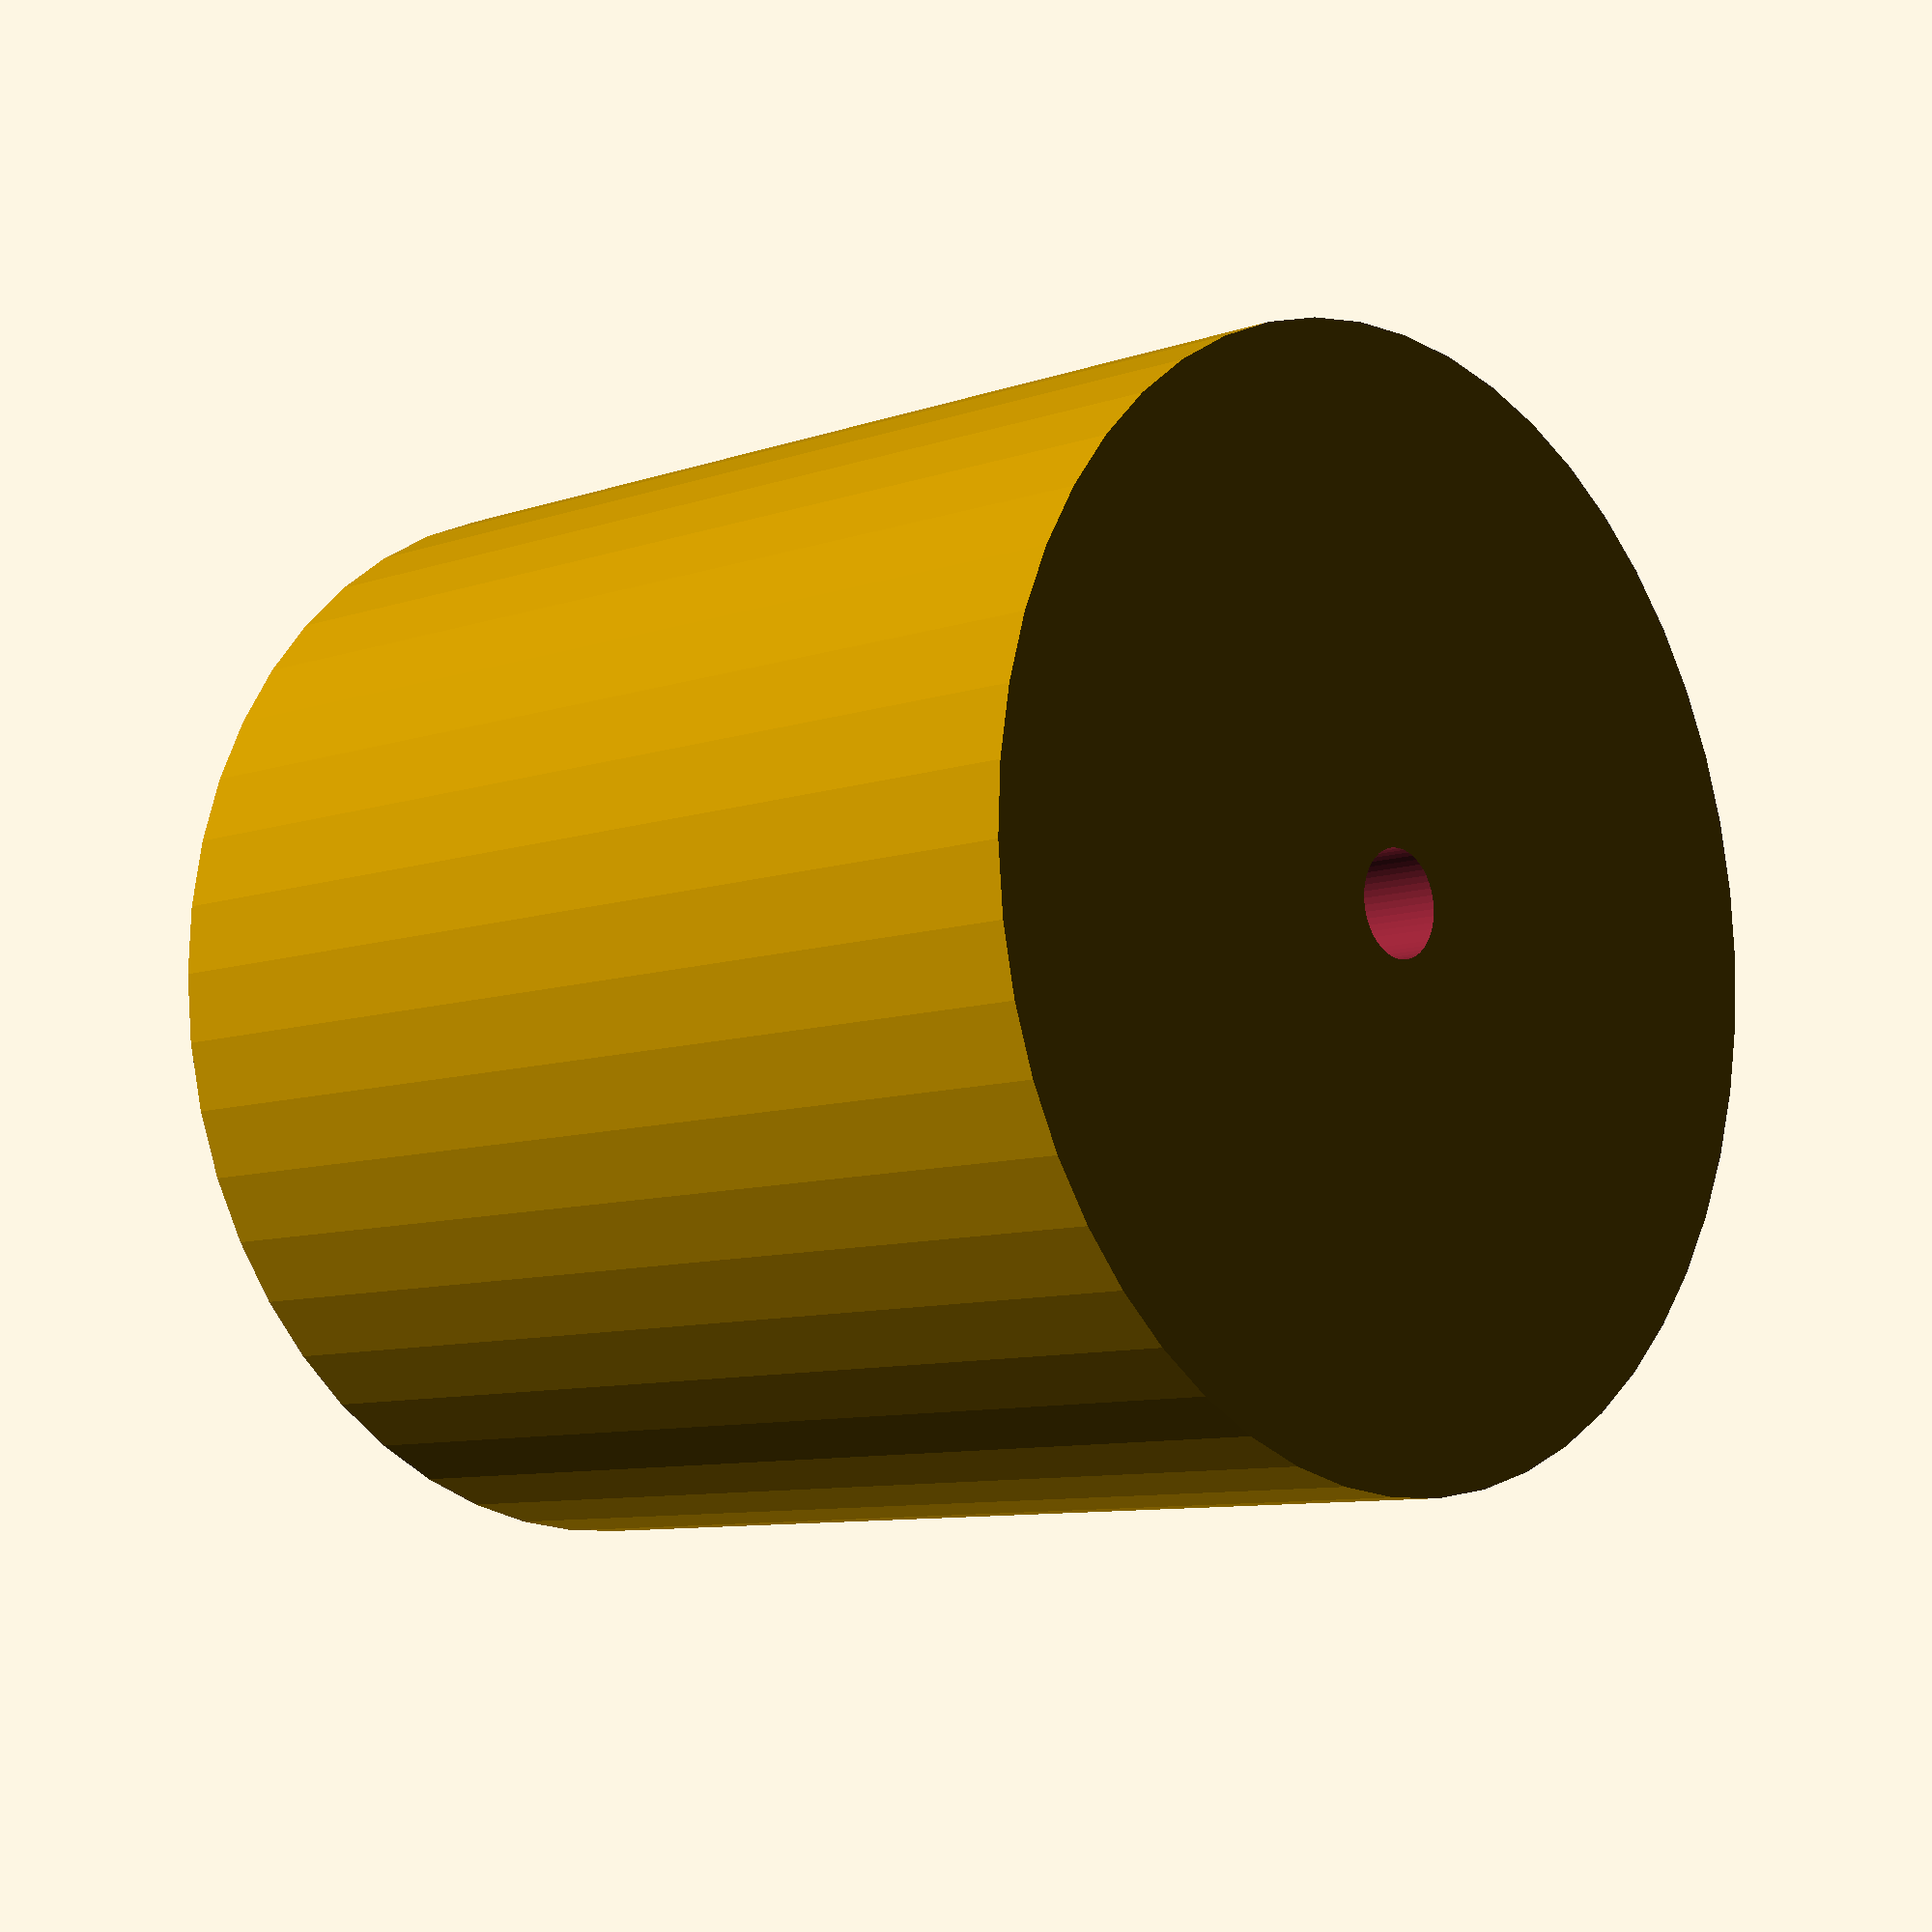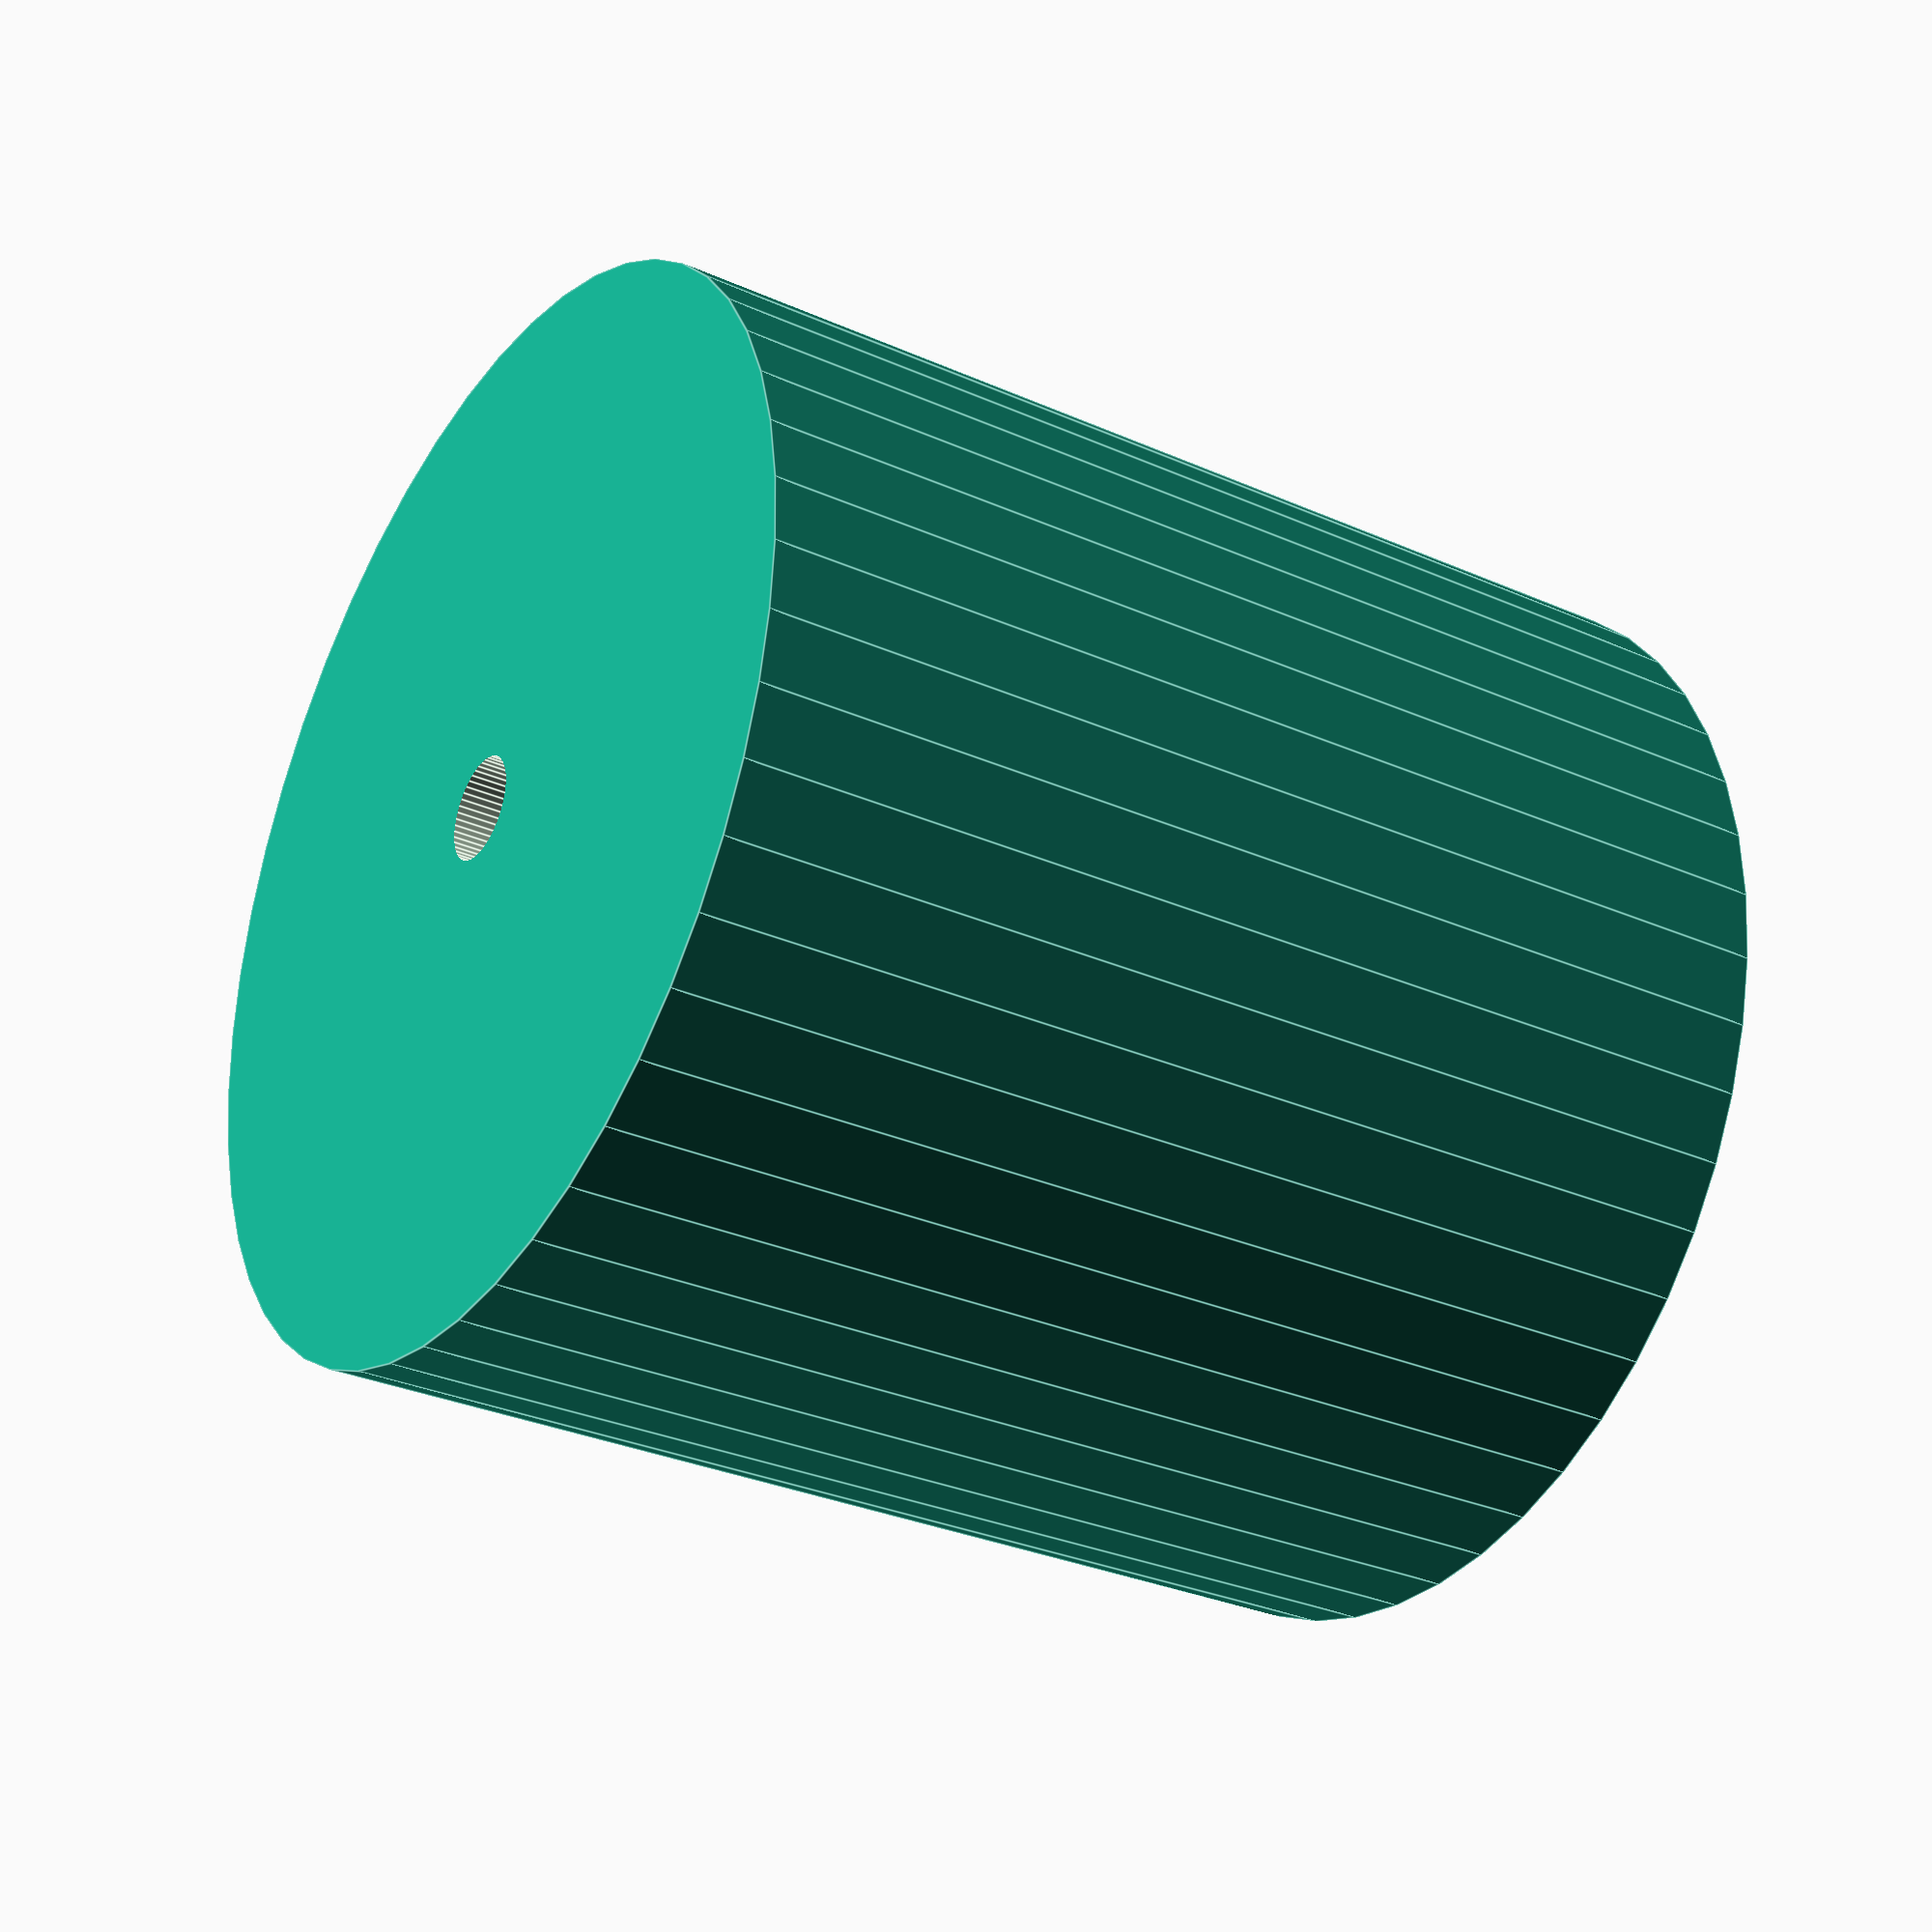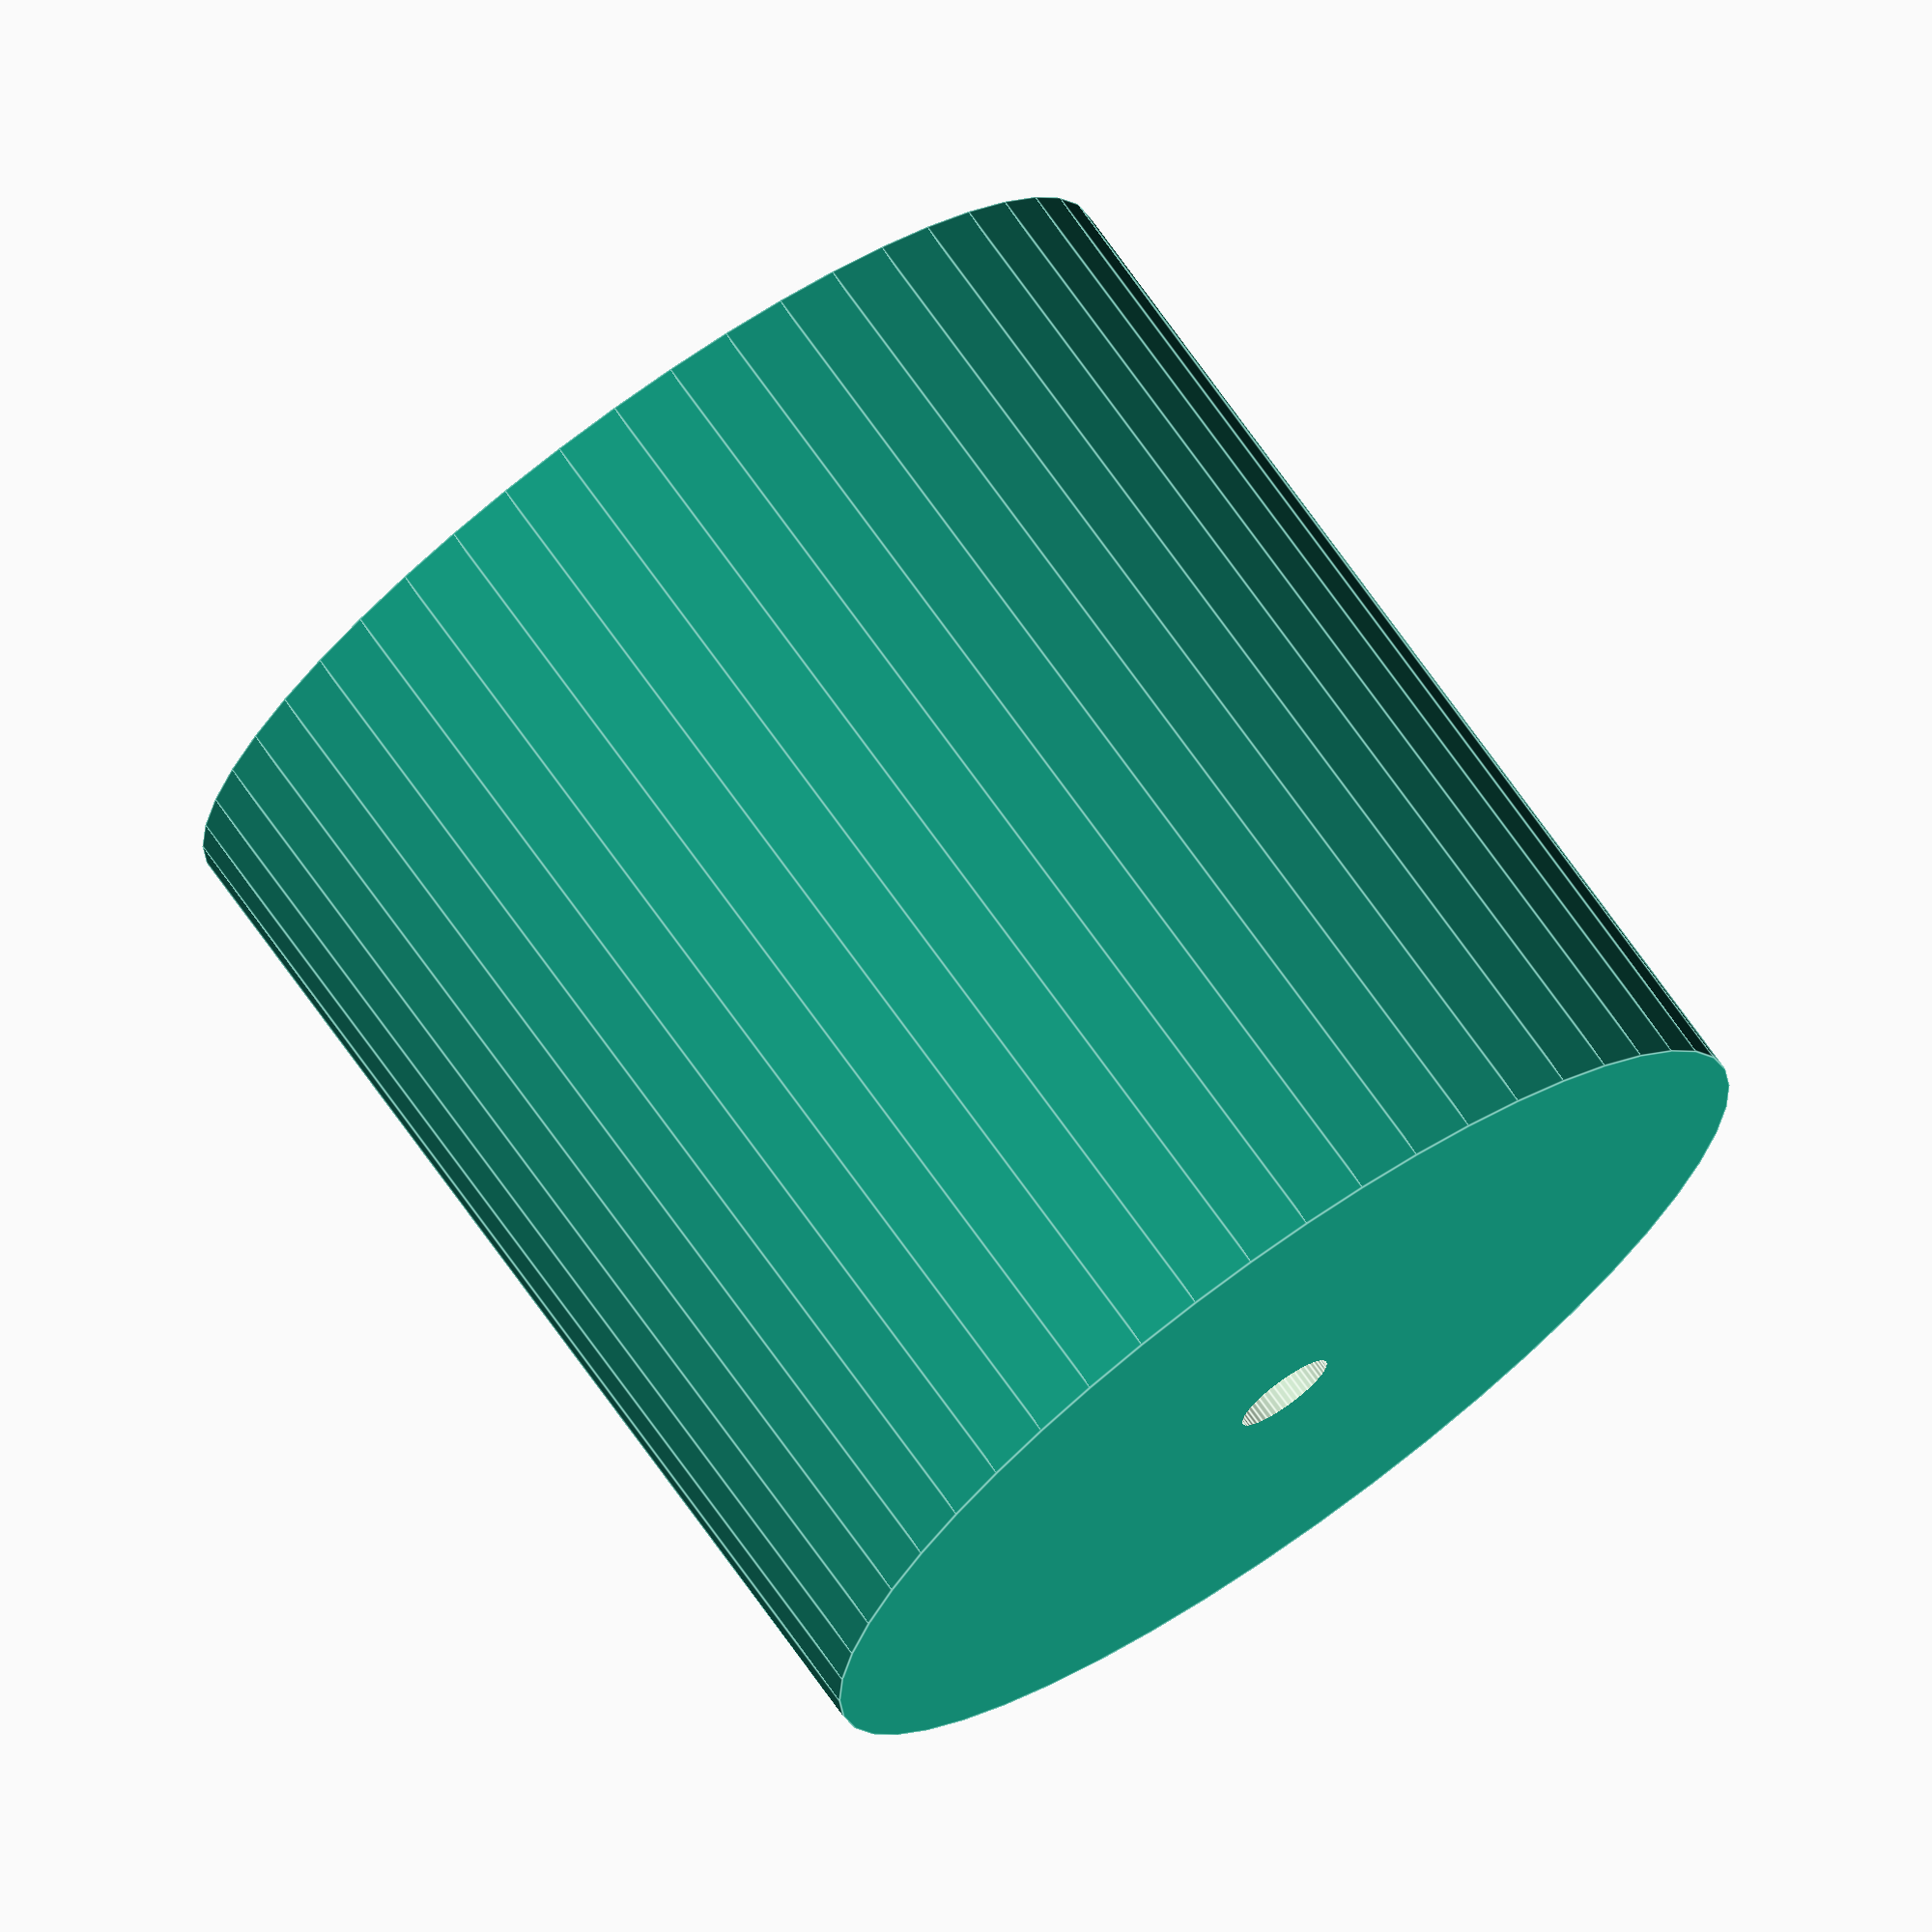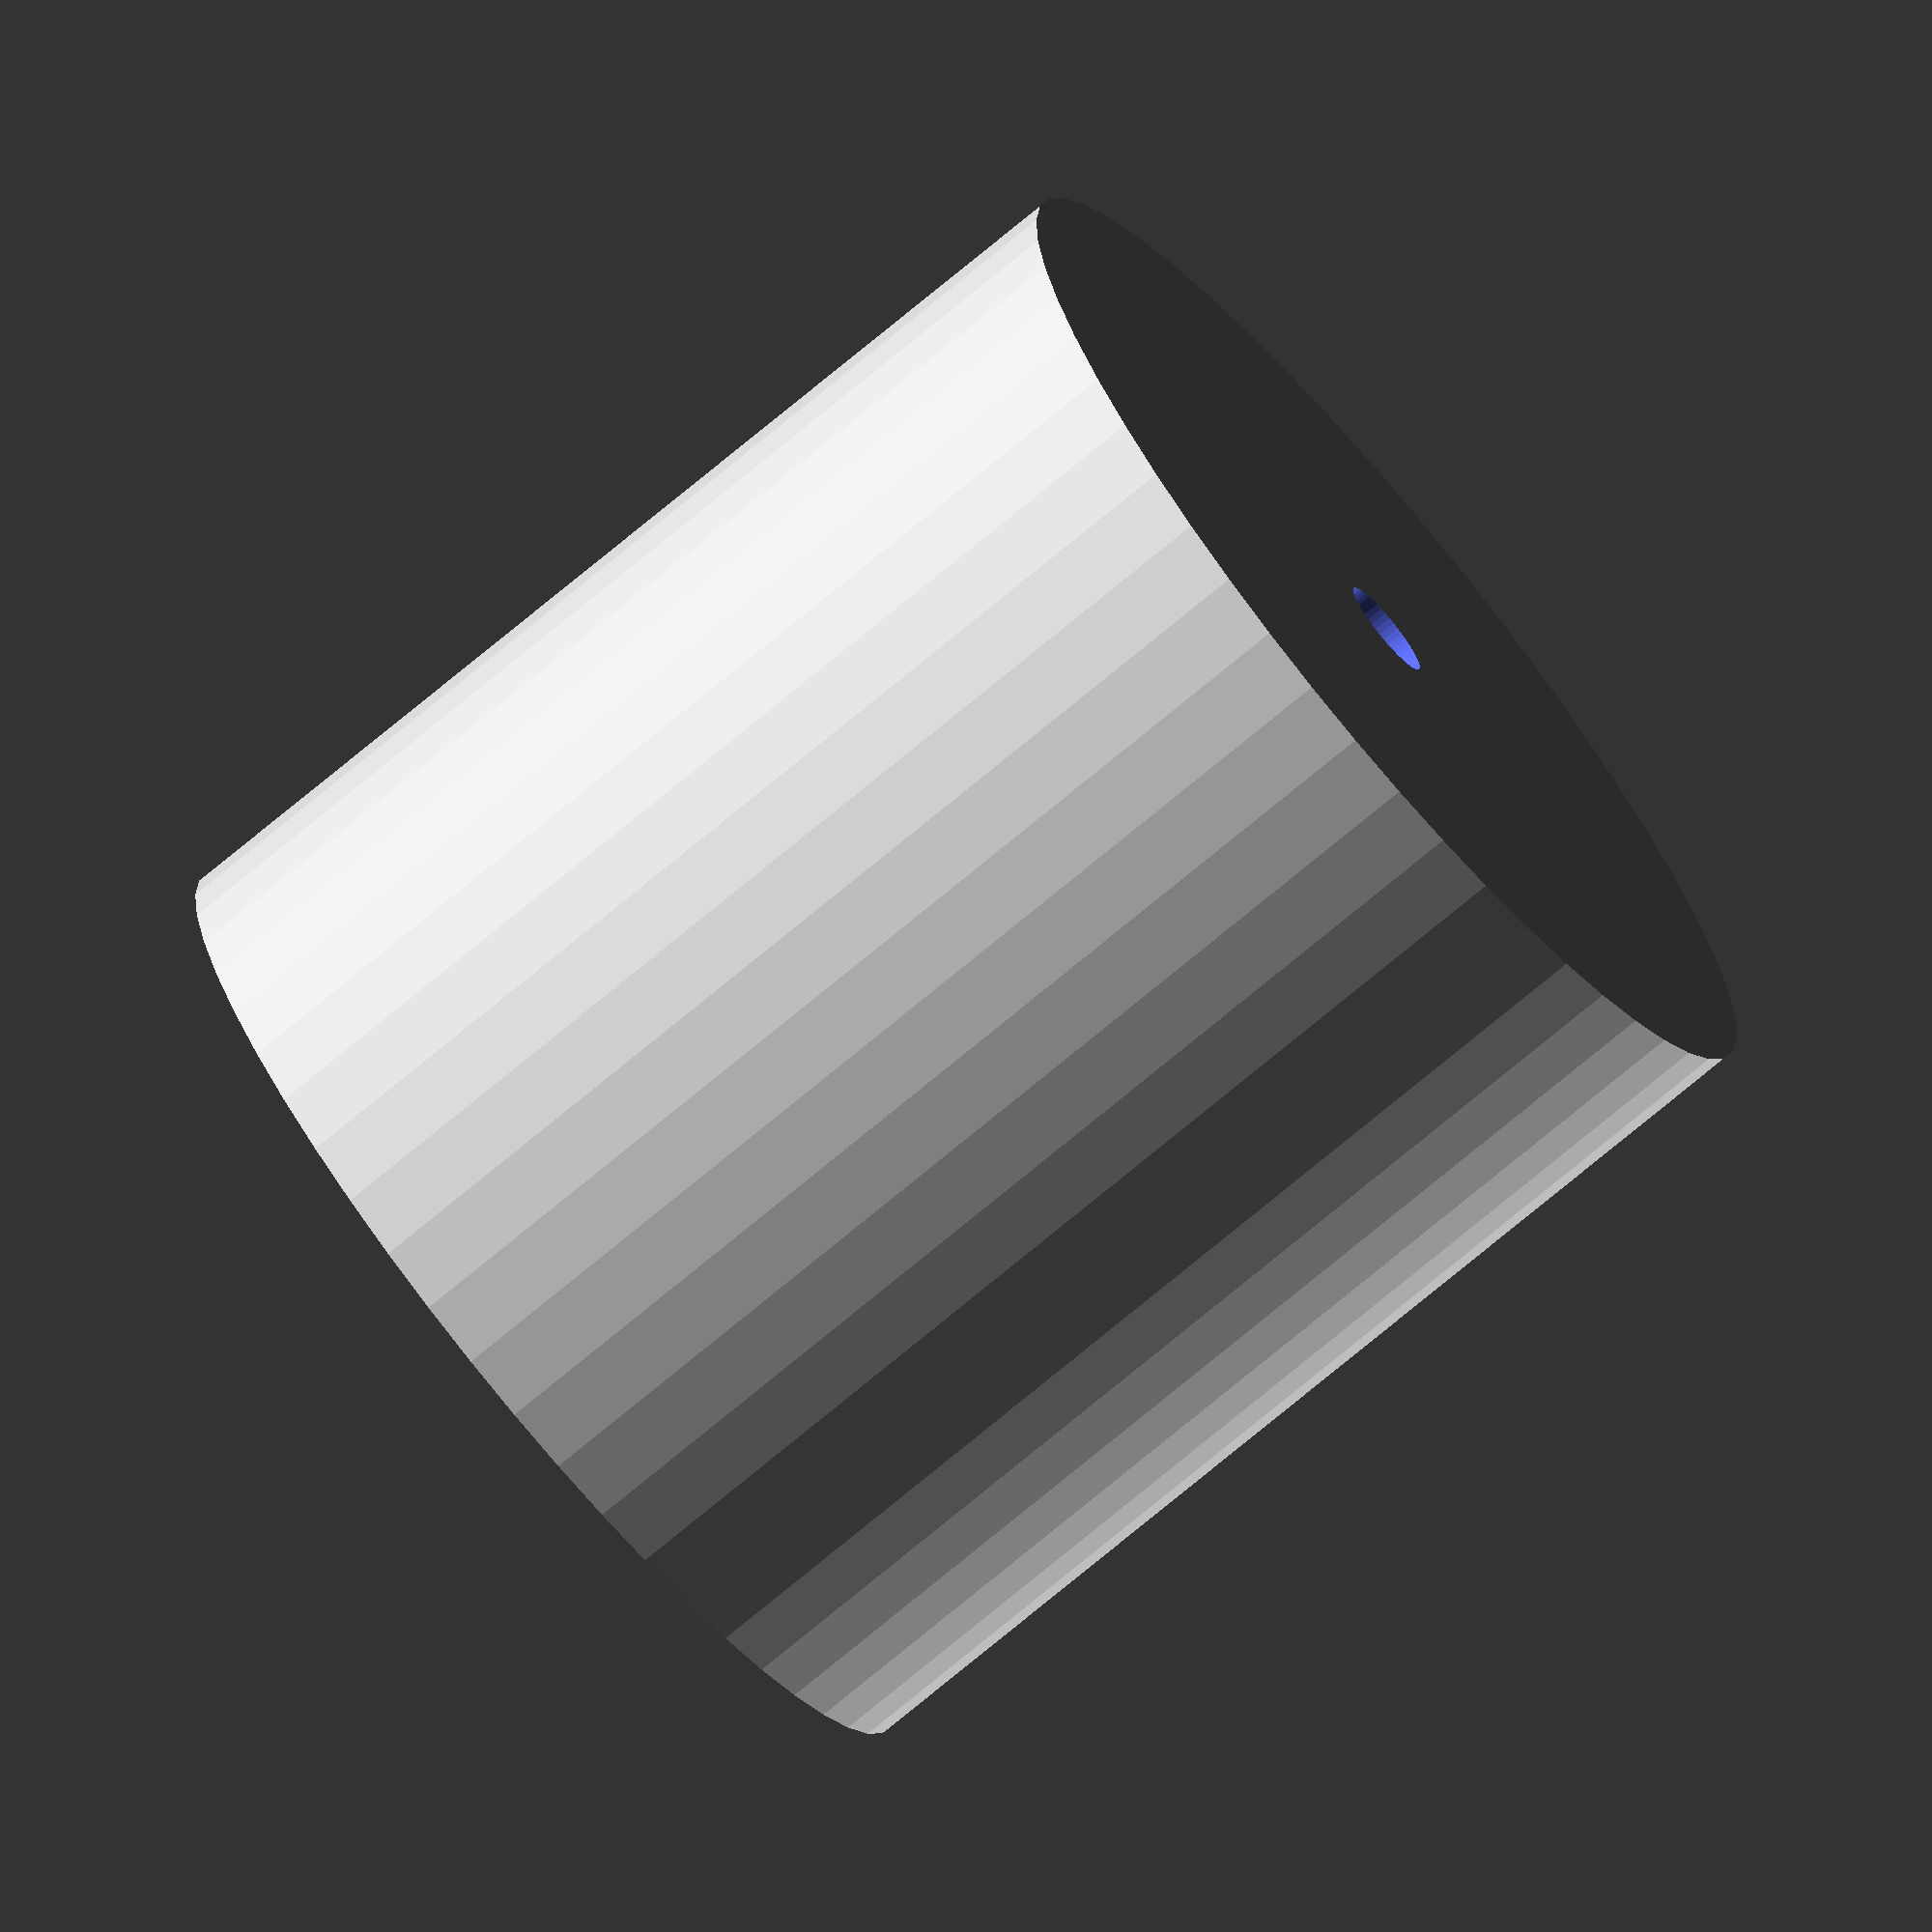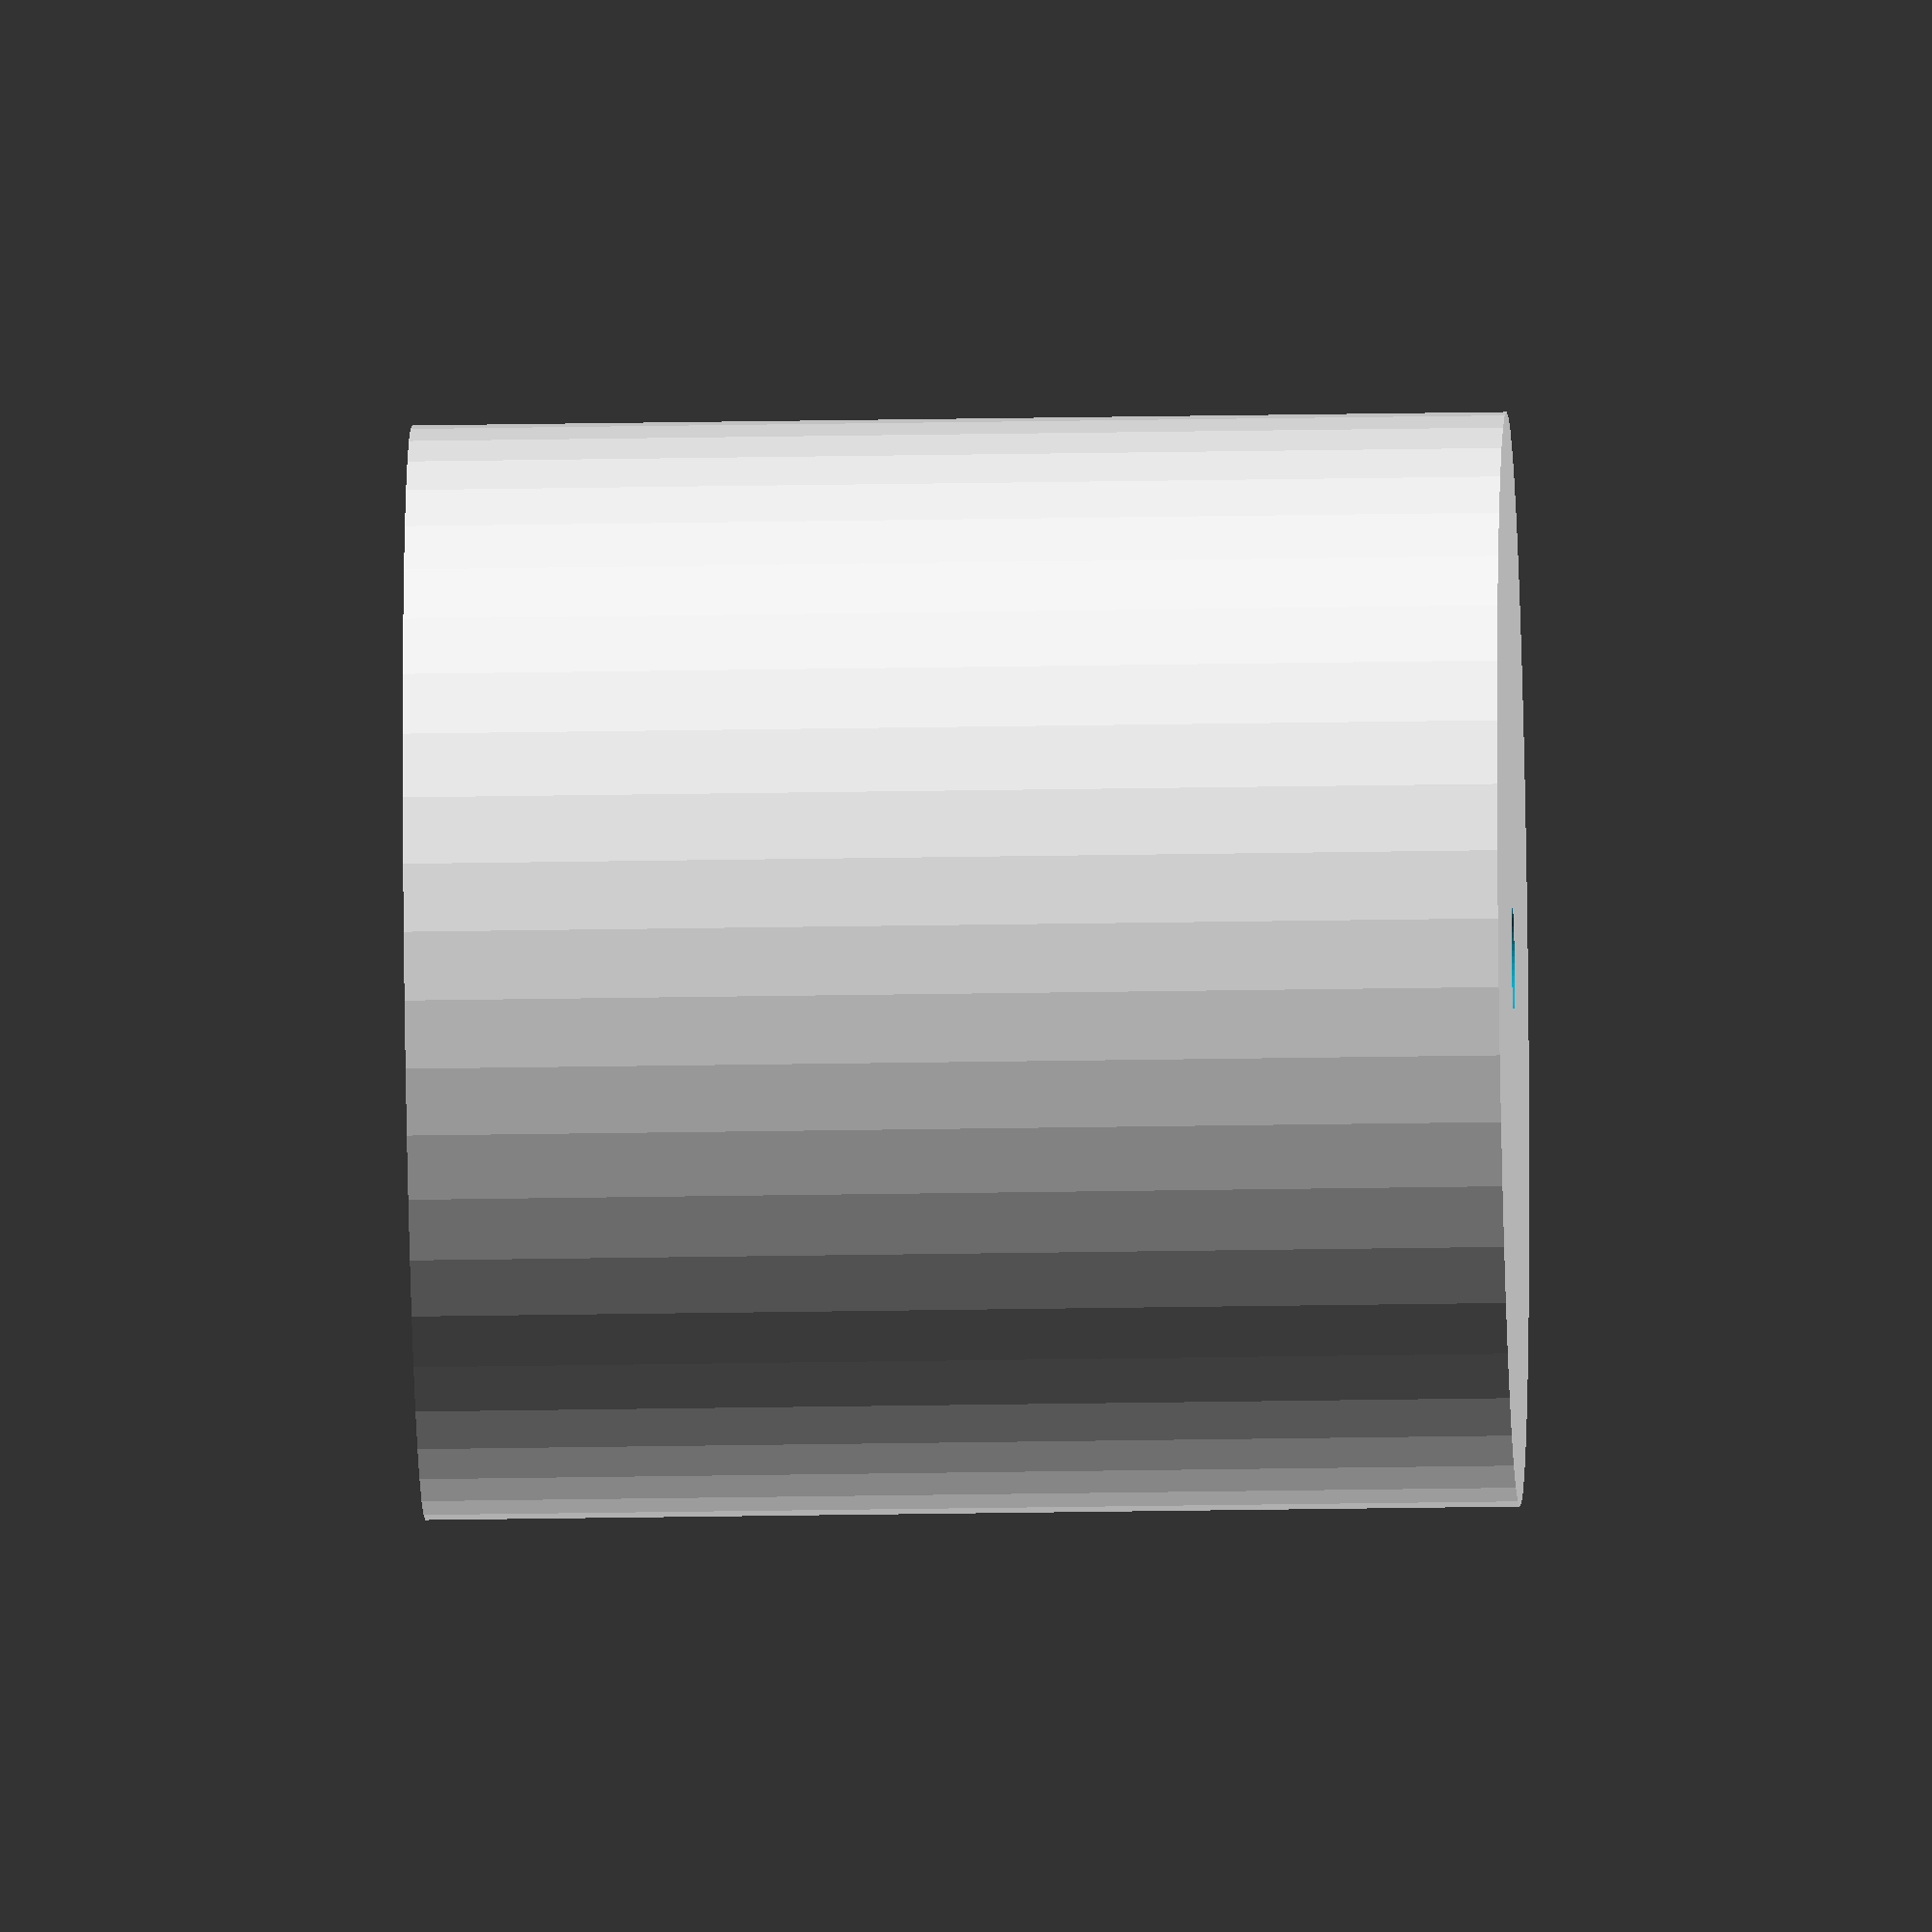
<openscad>
$fn = 50;


difference() {
	union() {
		translate(v = [0, 0, -21.0000000000]) {
			cylinder(h = 42, r = 21.0000000000);
		}
	}
	union() {
		translate(v = [0, 0, -100.0000000000]) {
			cylinder(h = 200, r = 2);
		}
	}
}
</openscad>
<views>
elev=188.9 azim=185.9 roll=227.0 proj=p view=solid
elev=30.4 azim=52.1 roll=57.3 proj=p view=edges
elev=106.4 azim=65.5 roll=35.6 proj=o view=edges
elev=254.3 azim=339.9 roll=230.2 proj=o view=wireframe
elev=24.6 azim=166.9 roll=271.7 proj=o view=wireframe
</views>
